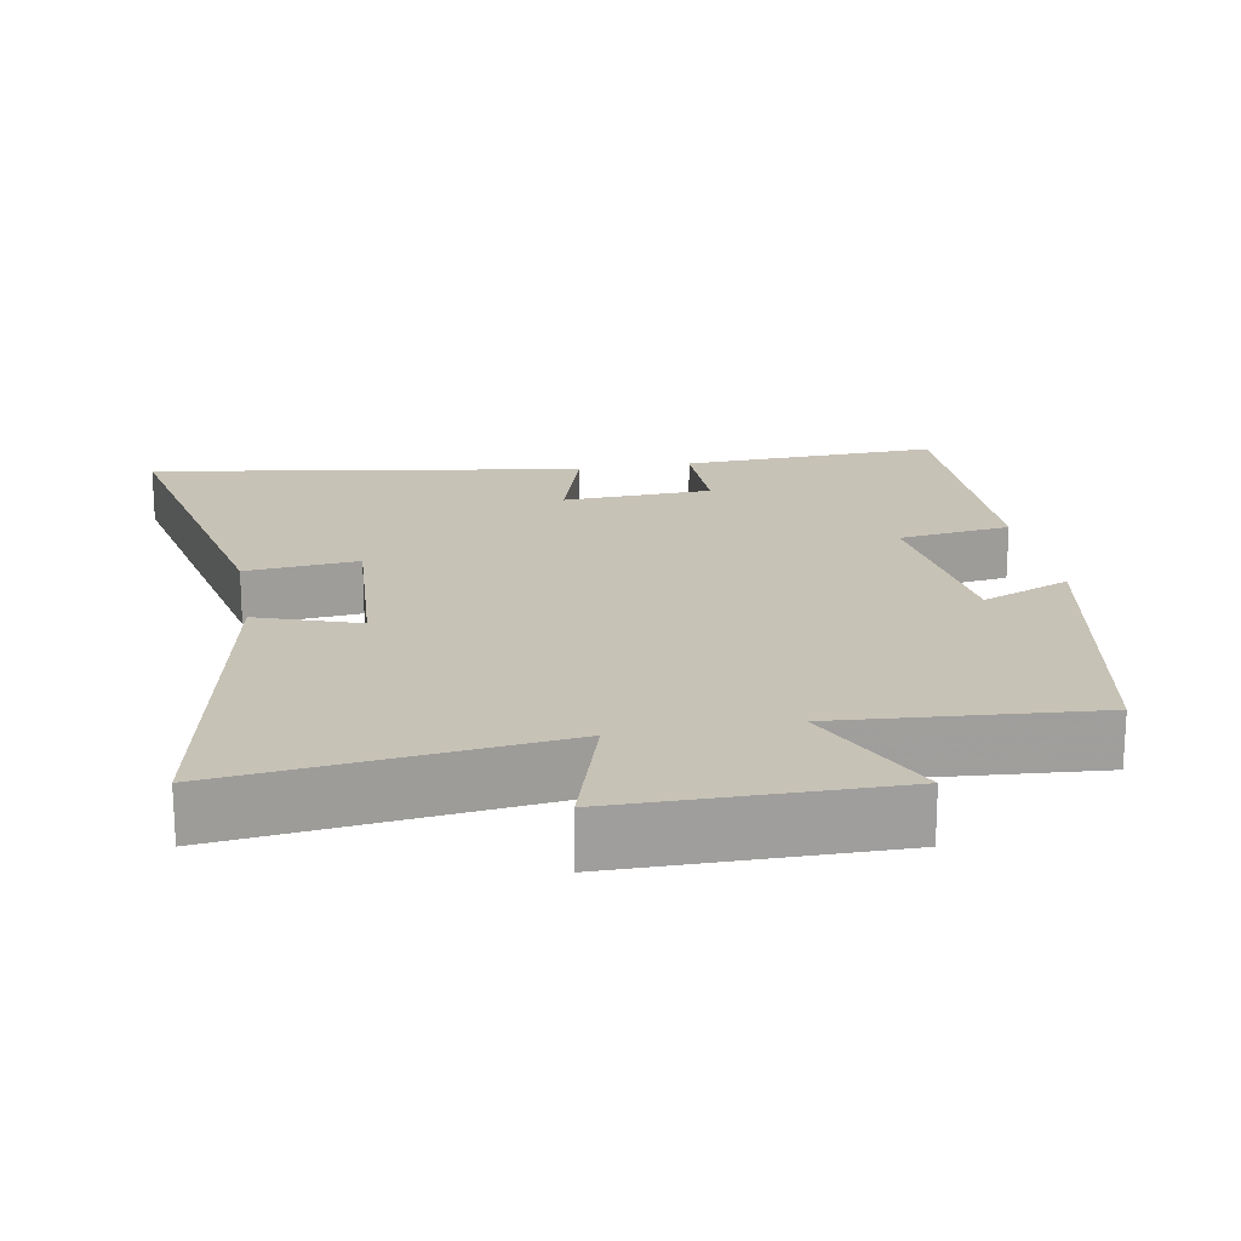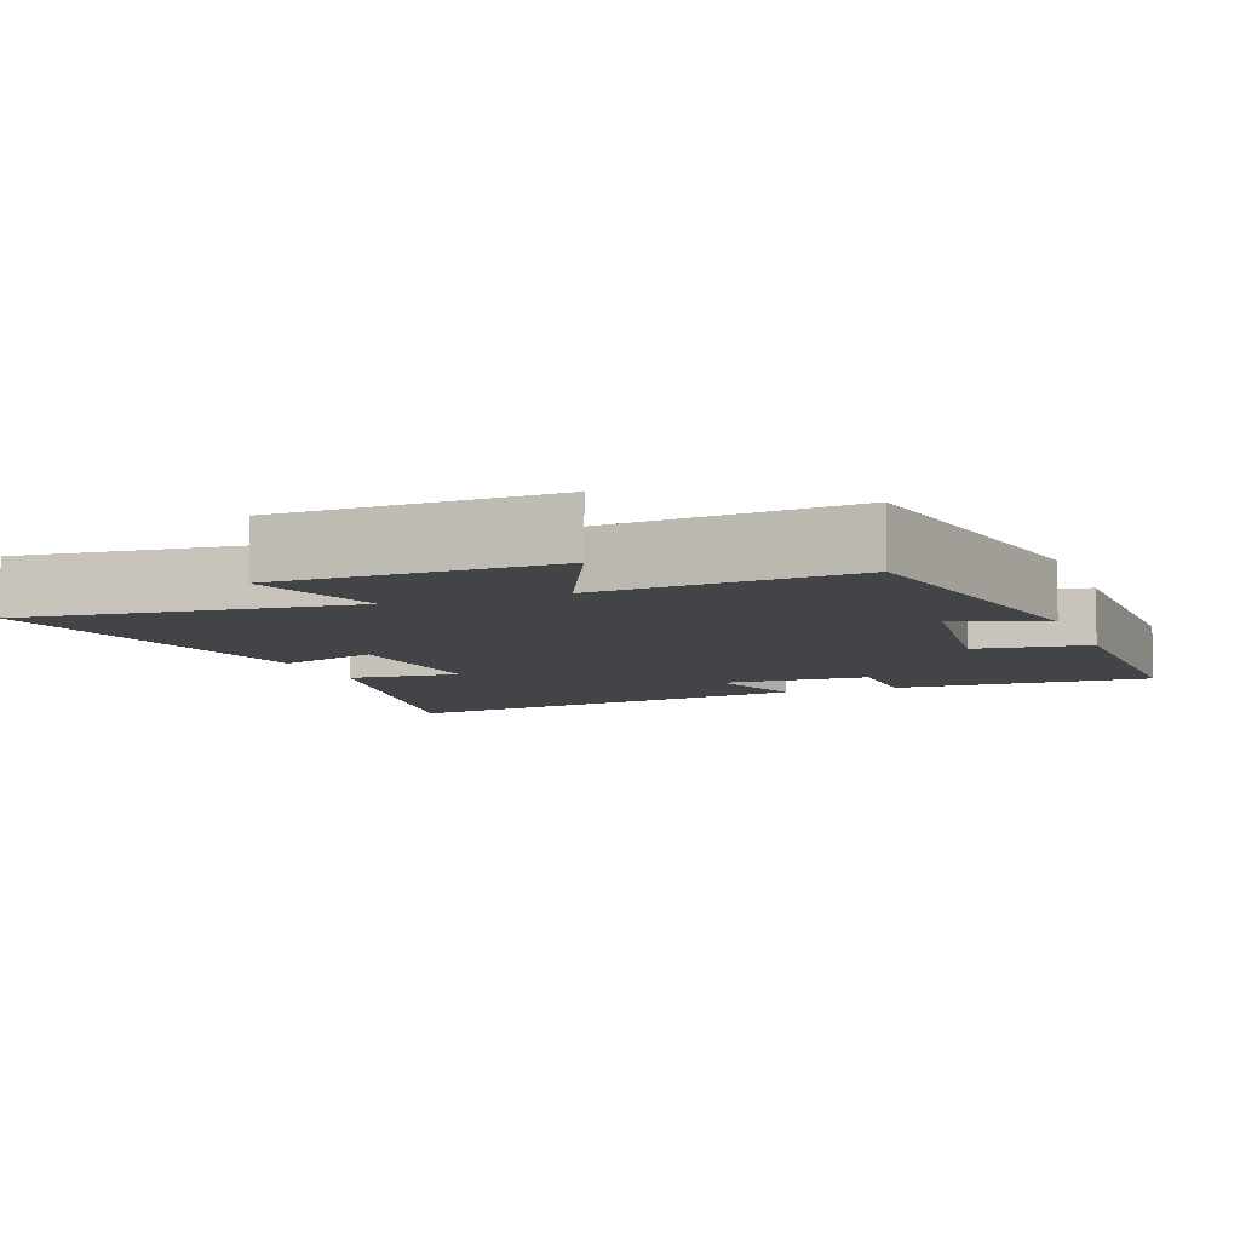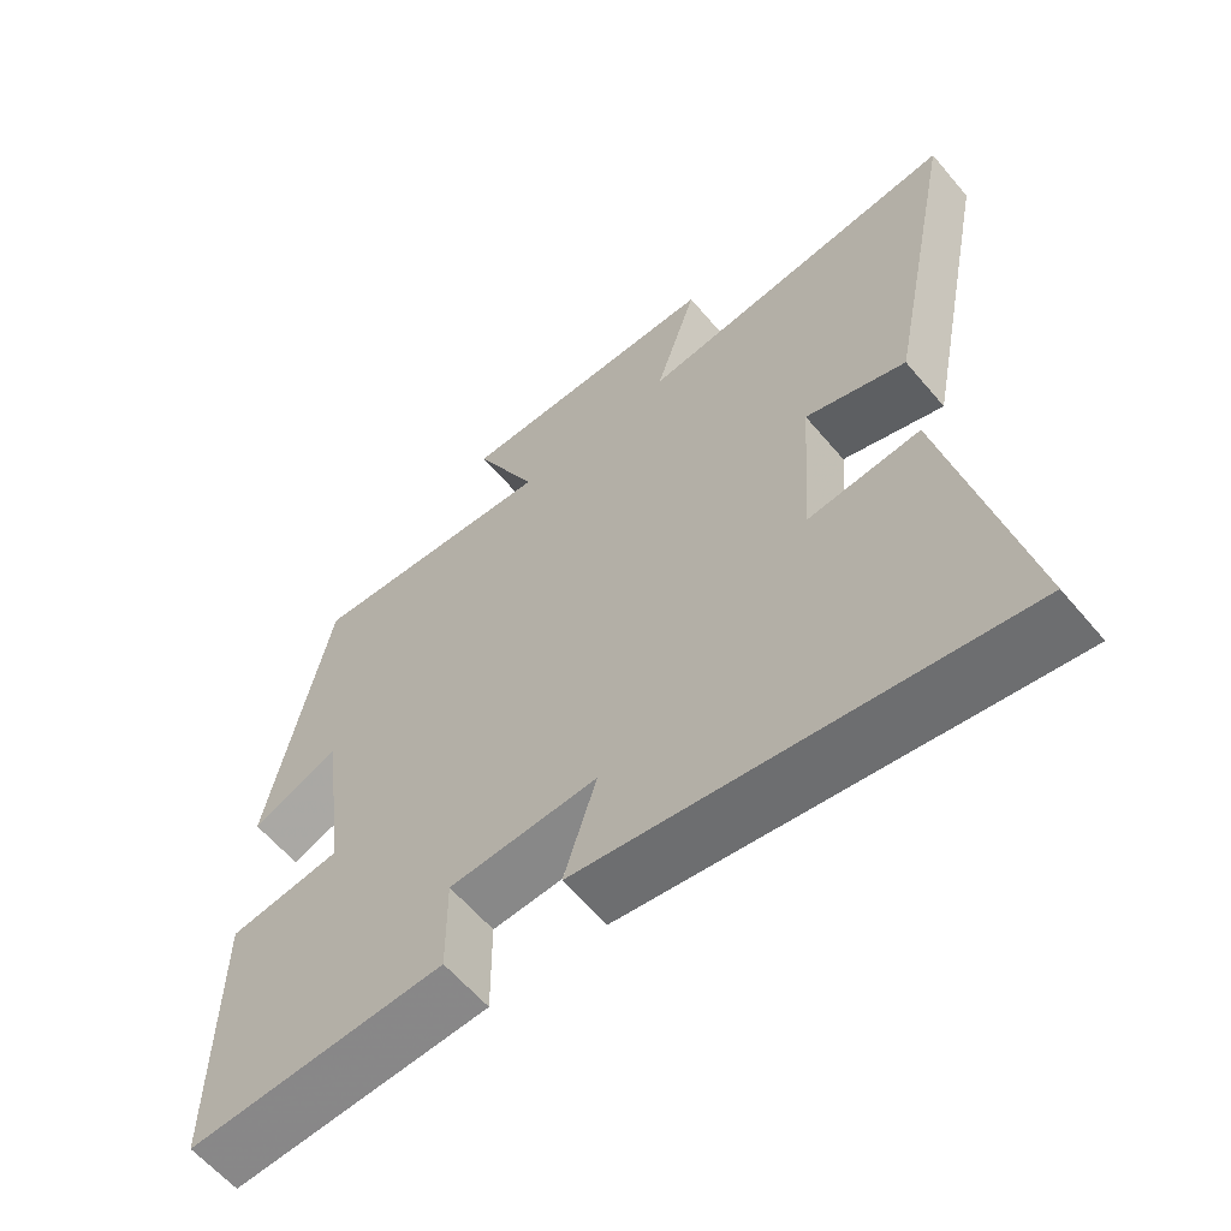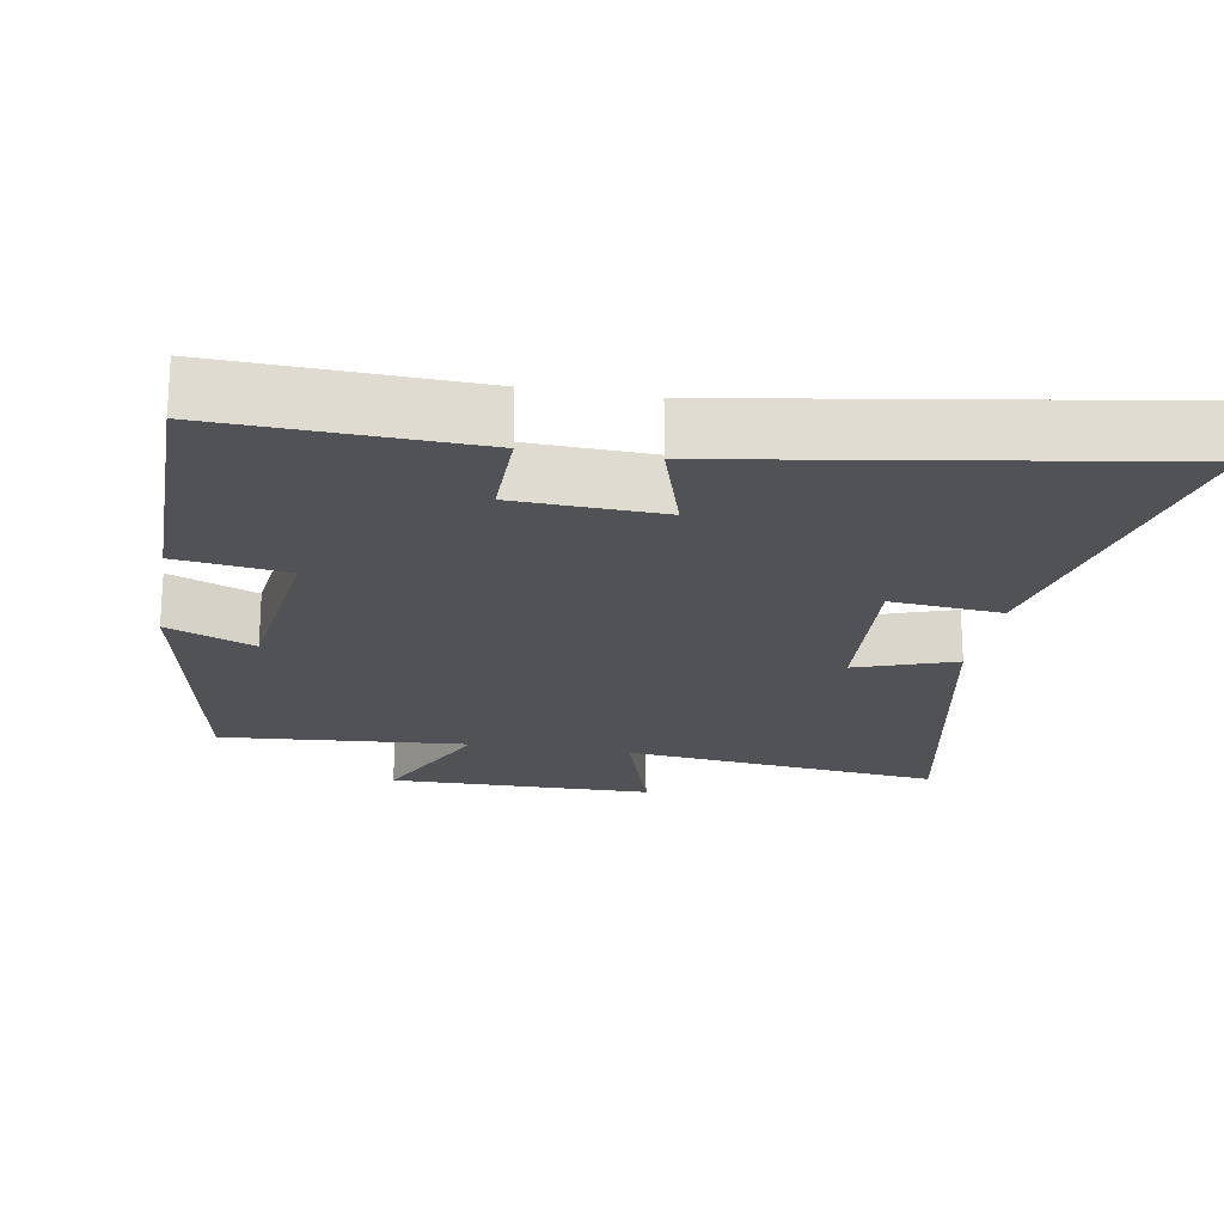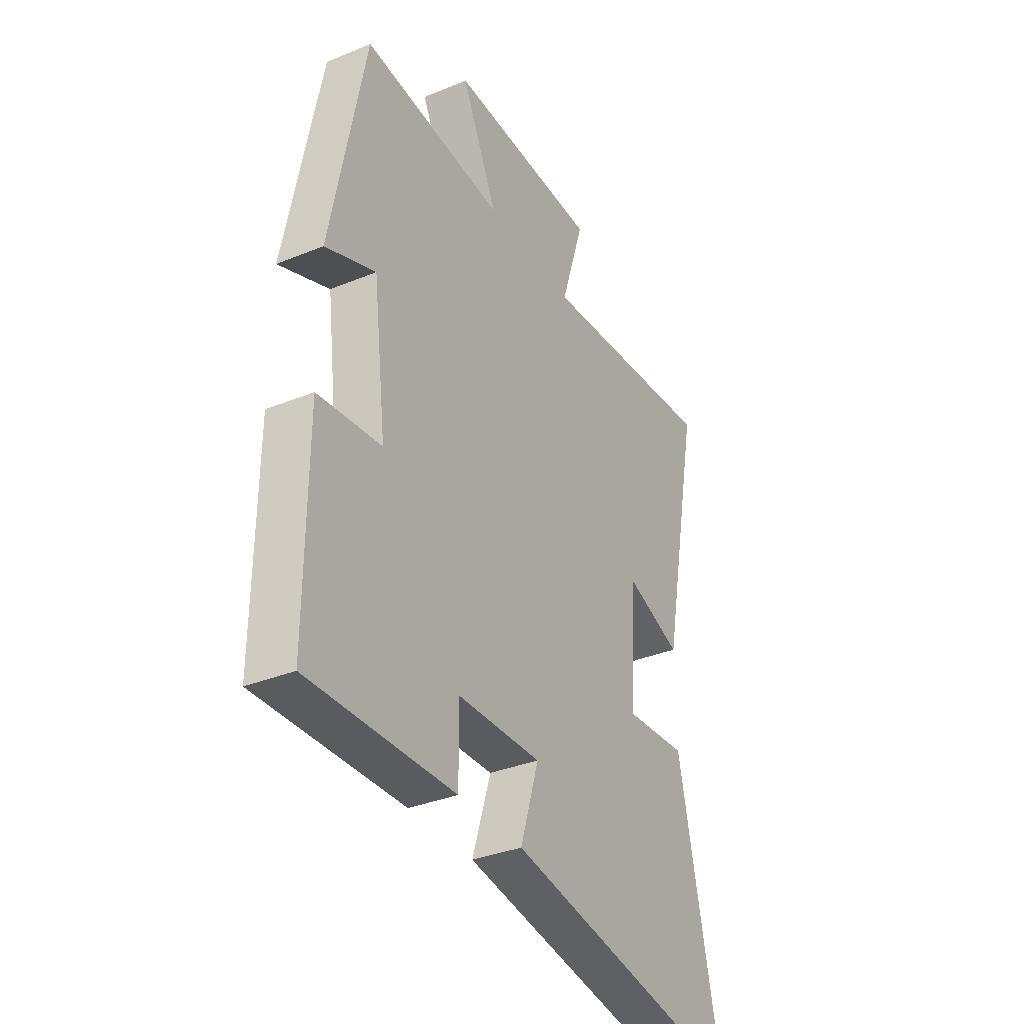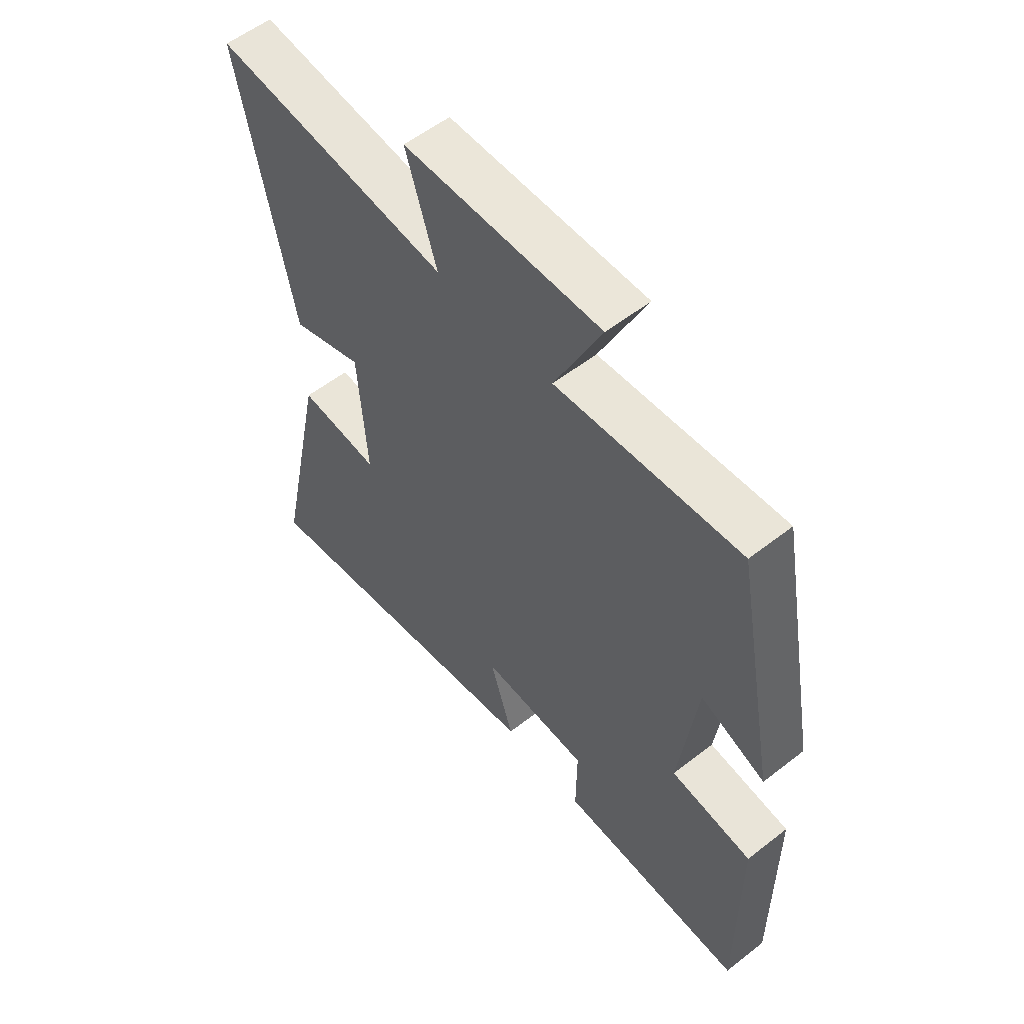
<metadata>
{"format":"obj","ext":"obj","renderer":"f3d","projection":"perspective","resolution":1024,"background":"white","views":[{"elev":19.3,"azim":-10.3,"up":"+Y"},{"elev":-7.7,"azim":20.9,"up":"+Y"},{"elev":-61.1,"azim":-139.9,"up":"+Z"},{"elev":-20.6,"azim":170.1,"up":"+Y"},{"elev":-34.9,"azim":118.7,"up":"+Z"},{"elev":56.4,"azim":50.8,"up":"+Z"}]}
</metadata>
<code>
v 0.418 0.07 0.528
v 0.5 0.07 0.099
v 0.378 0.07 0.149
v 0.346 0.07 -0.109
v 0.5 0.07 -0.129
v 0.502 0.07 -0.513
v 0.149 0.07 -0.5
v 0.15 0.07 -0.363
v -0.054 0.07 -0.355
v -0.009 0.07 -0.5
v -0.6 0.07 -0.596
v -0.5 0.07 -0.123
v -0.346 0.07 -0.137
v -0.362 0.07 0.101
v -0.5 0.07 0.053
v -0.599 0.07 0.55
v -0.153 0.07 0.5
v -0.211 0.07 0.684
v 0.159 0.07 0.688
v 0.071 0.07 0.5
v 0.418 0 0.528
v 0.5 0 0.099
v 0.378 0 0.149
v 0.346 0 -0.109
v 0.5 0 -0.129
v 0.502 0 -0.513
v 0.149 0 -0.5
v 0.15 0 -0.363
v -0.054 0 -0.355
v -0.009 0 -0.5
v -0.6 0 -0.596
v -0.5 0 -0.123
v -0.346 0 -0.137
v -0.362 0 0.101
v -0.5 0 0.053
v -0.599 0 0.55
v -0.153 0 0.5
v -0.211 0 0.684
v 0.159 0 0.688
v 0.071 0 0.5
f 17 18 19 20
f 14 15 16 17
f 13 14 17 20
f 10 11 12 13
f 9 10 13
f 8 9 13 20
f 5 6 7 8
f 4 5 8
f 3 4 8 20
f 1 2 3 20
f 40 39 38 37
f 37 36 35 34
f 40 37 34 33
f 33 32 31 30
f 33 30 29
f 40 33 29 28
f 28 27 26 25
f 28 25 24
f 40 28 24 23
f 40 23 22 21
f 1 21 22 2
f 2 22 23 3
f 3 23 24 4
f 4 24 25 5
f 5 25 26 6
f 6 26 27 7
f 7 27 28 8
f 8 28 29 9
f 9 29 30 10
f 10 30 31 11
f 11 31 32 12
f 12 32 33 13
f 13 33 34 14
f 14 34 35 15
f 15 35 36 16
f 16 36 37 17
f 17 37 38 18
f 18 38 39 19
f 19 39 40 20
f 20 40 21 1

</code>
